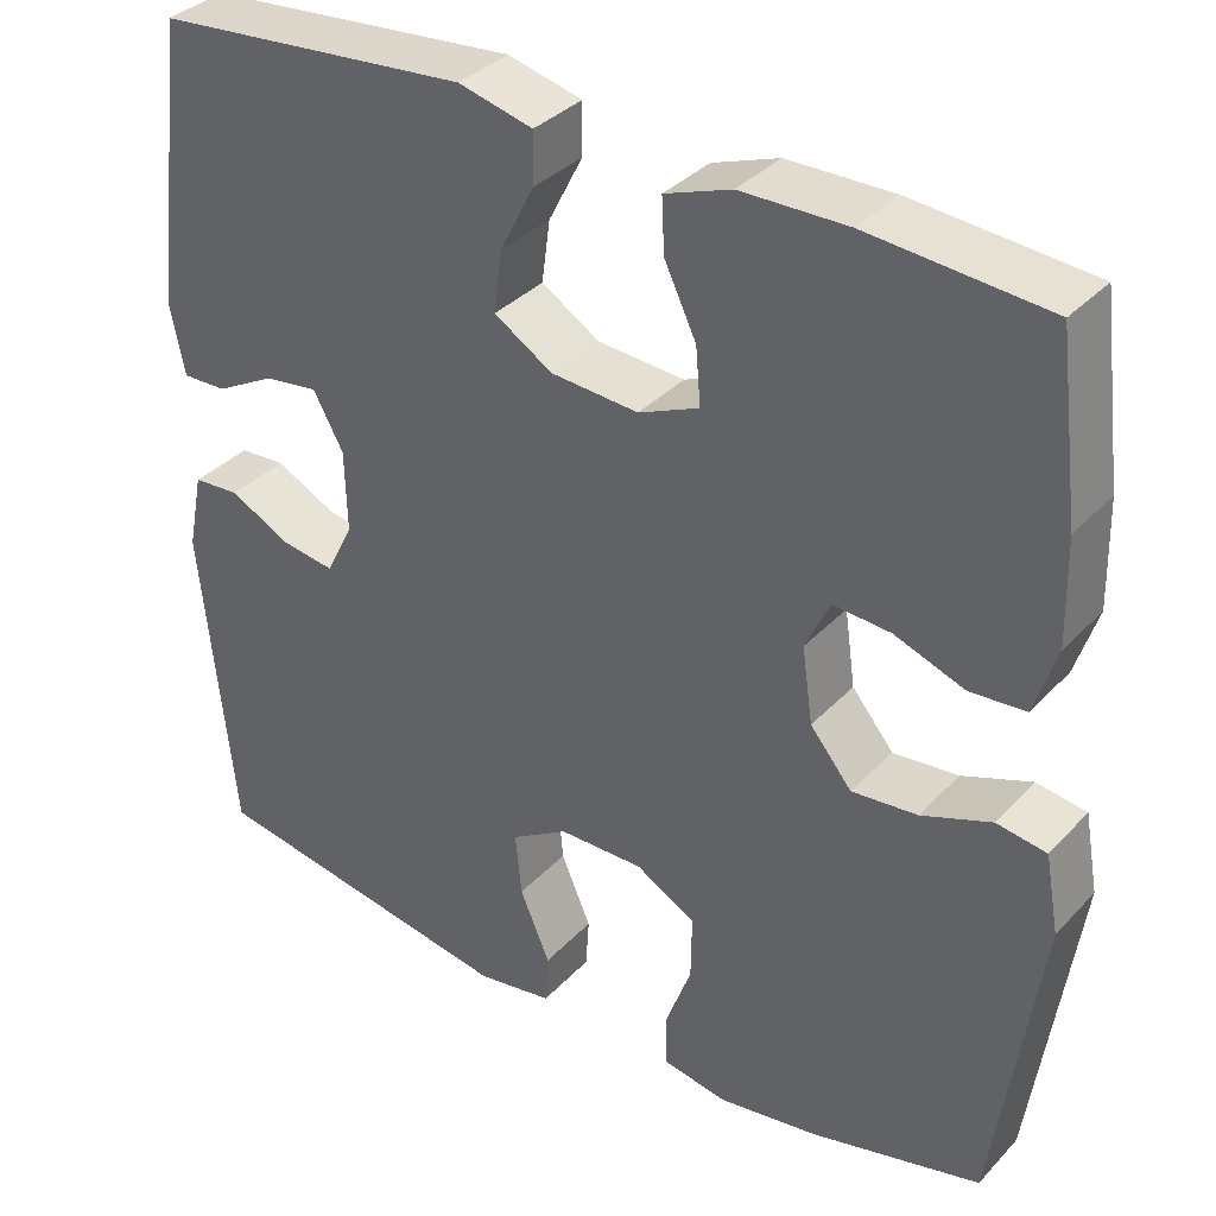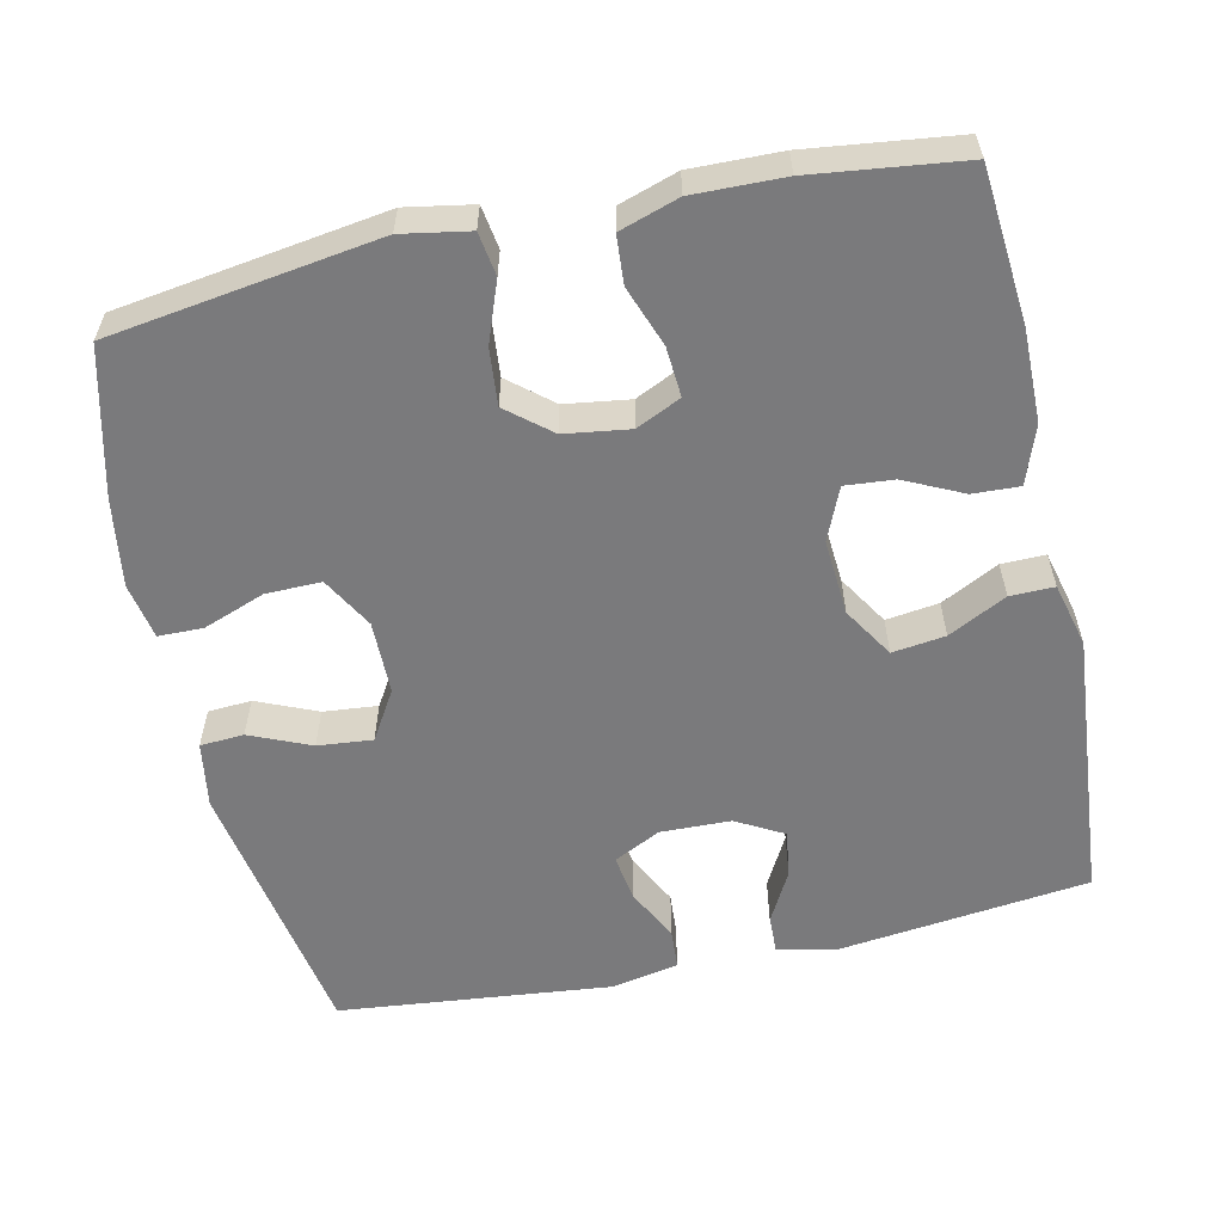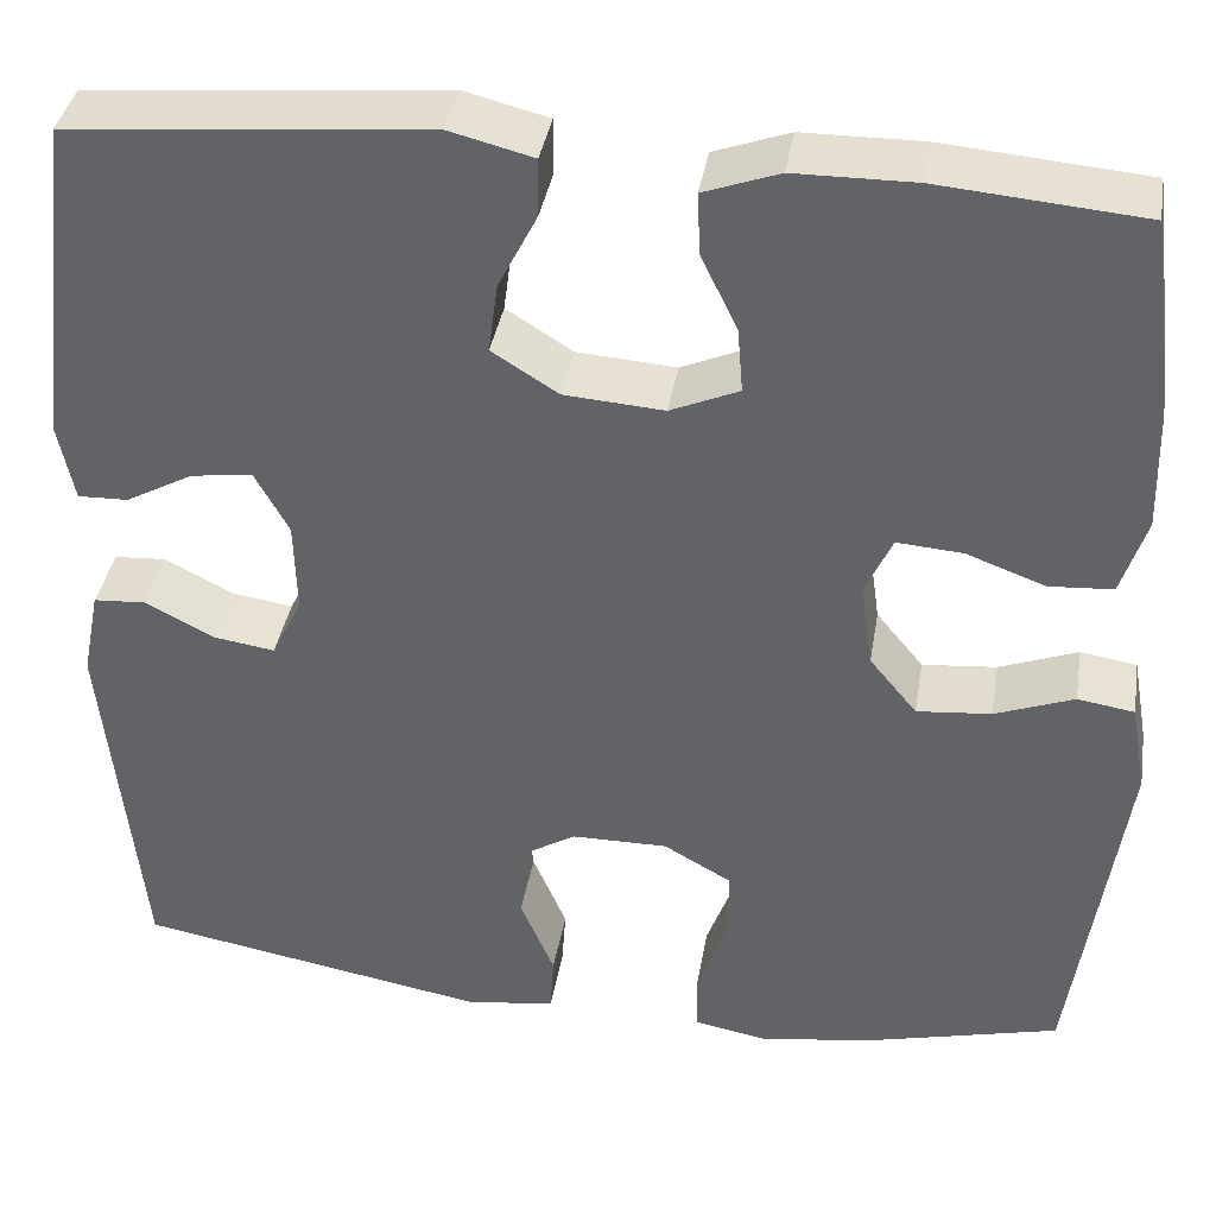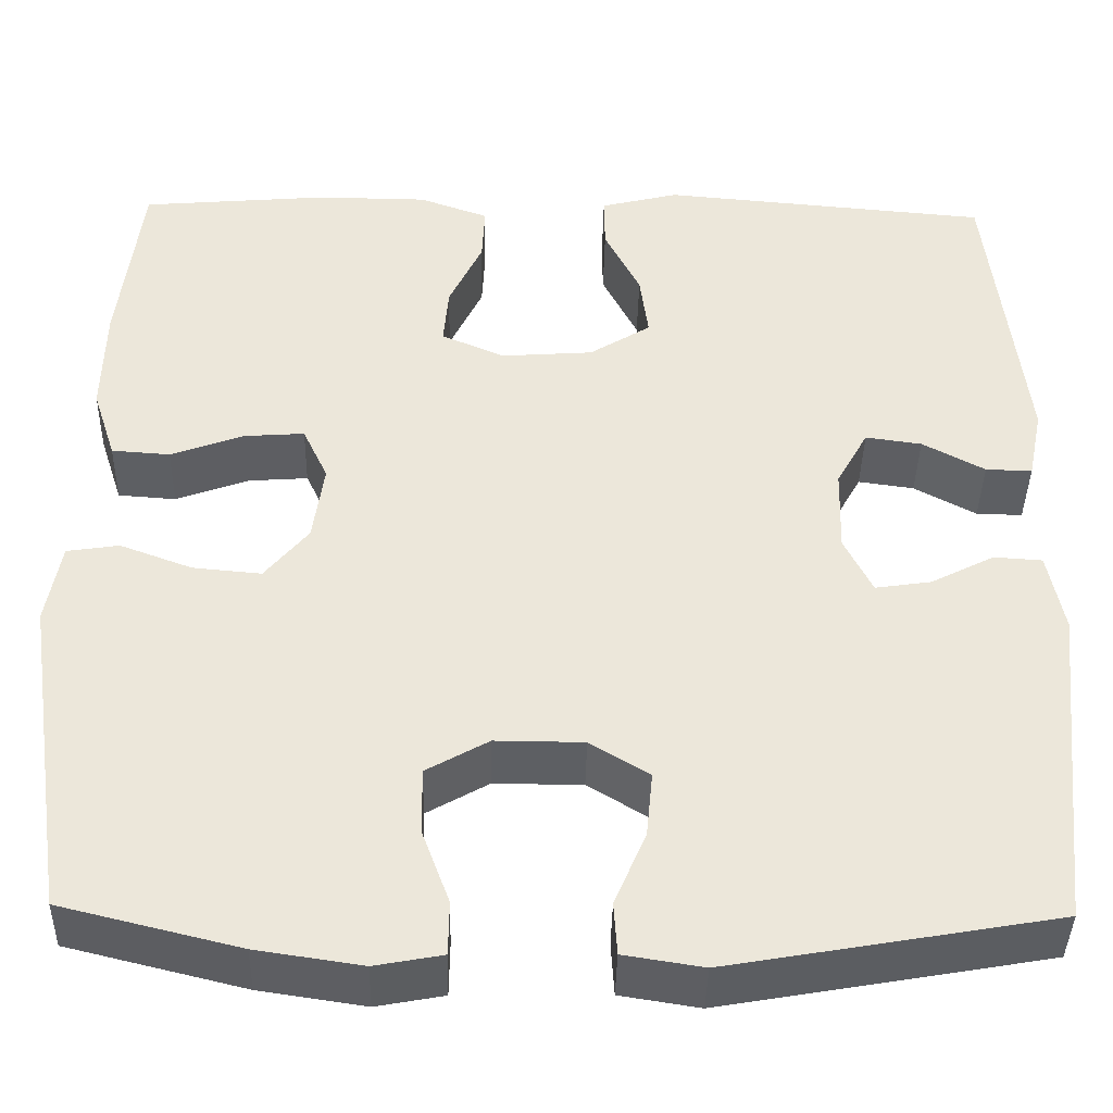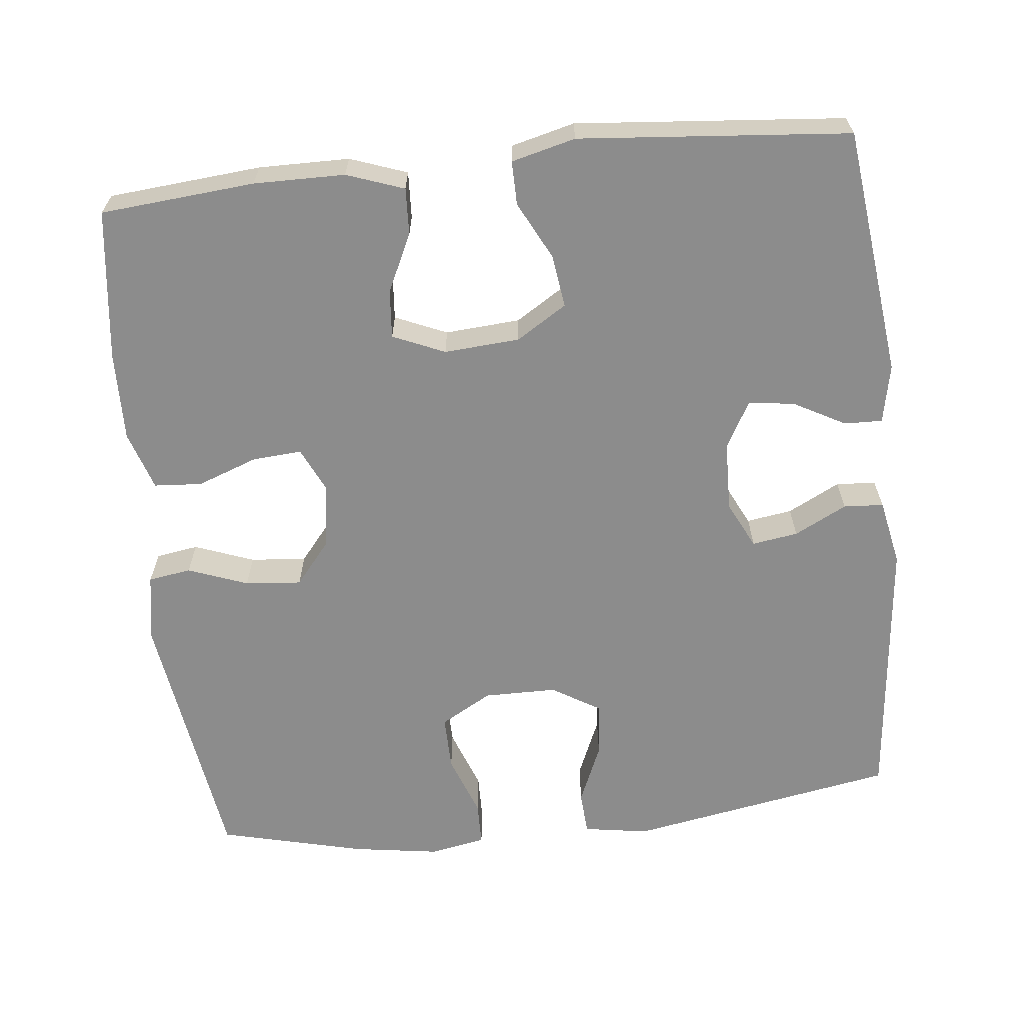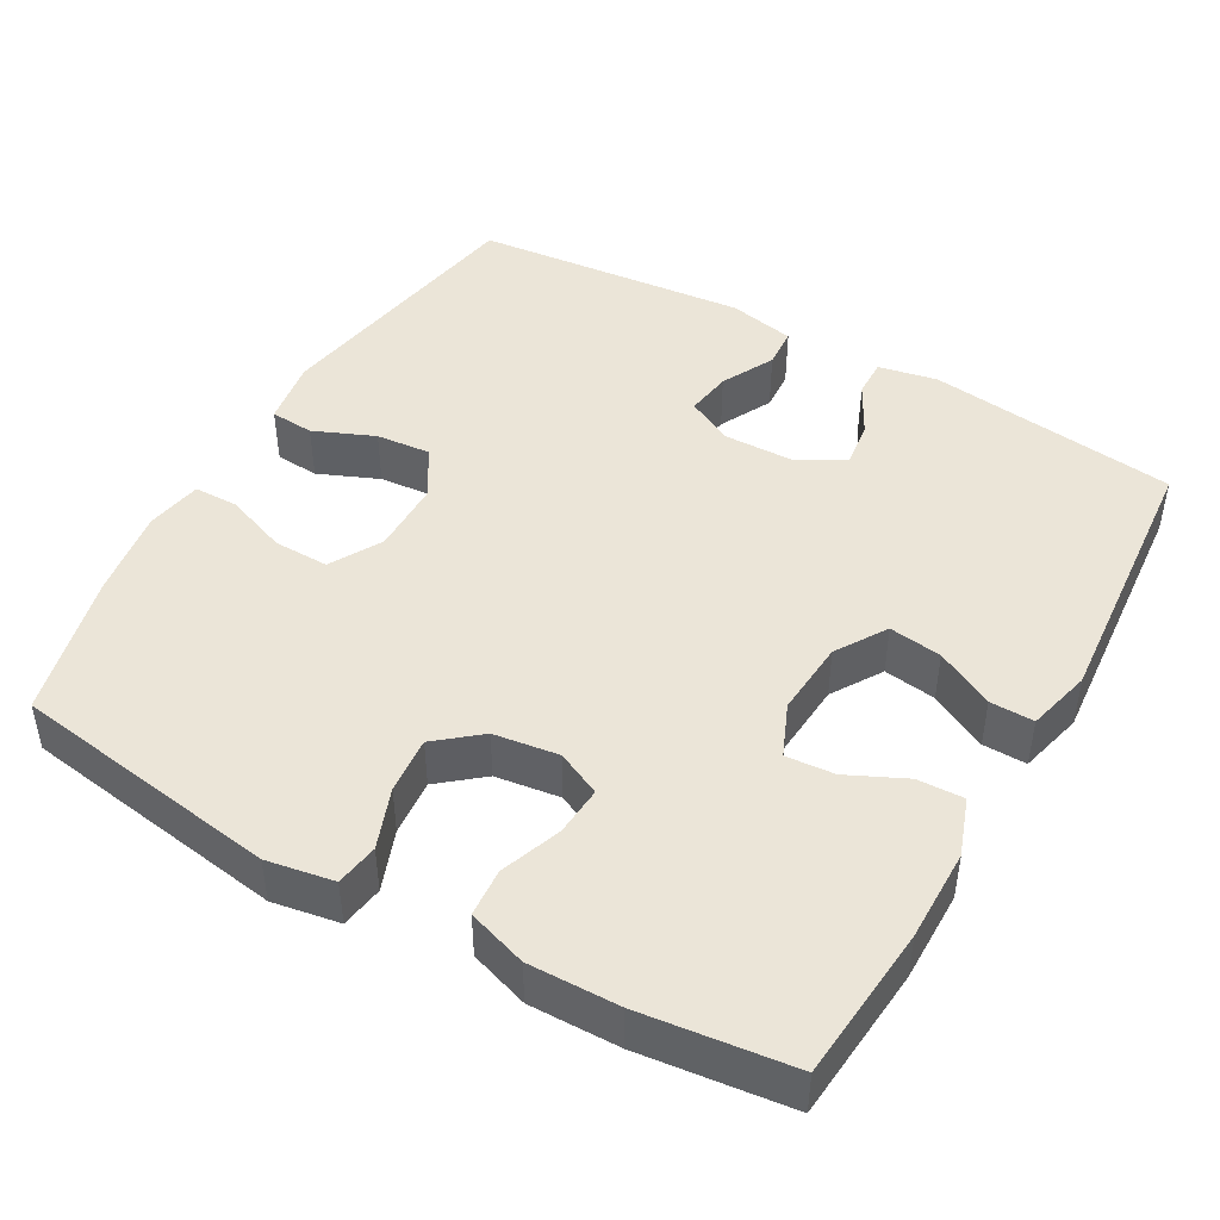
<metadata>
{"format":"obj","ext":"obj","renderer":"f3d","projection":"perspective","resolution":1024,"background":"white","views":[{"elev":35.1,"azim":-143.6,"up":"+Z"},{"elev":-58.2,"azim":-77.6,"up":"+Y"},{"elev":37.8,"azim":-170.6,"up":"+Z"},{"elev":-40.3,"azim":-1.2,"up":"+Z"},{"elev":-64.2,"azim":6.2,"up":"+Y"},{"elev":46.0,"azim":-60.2,"up":"+Y"}]}
</metadata>
<code>
o path984
v 0.1354 0.0375 0.5464
v 0.04913 0.0375 0.5247
v 0.04985 0.0375 0.4657
v 0.08957 0.0375 0.3879
v 0.09898 0.0375 0.3169
v 0.03126 0.0375 0.2746
v -0.07042 0.0375 0.2673
v -0.1404 0.0375 0.2975
v -0.135 0.0375 0.3627
v -0.09794 0.0375 0.4404
v -0.09495 0.0375 0.5032
v -0.1718 0.0375 0.5307
v -0.2945 0.0375 0.532
v -0.502 0.0375 0.5141
v -0.5272 0.0375 0.3112
v -0.53 0.0375 0.1897
v -0.5042 0.0375 0.1103
v -0.4397 0.0375 0.1058
v -0.3588 0.0375 0.1354
v -0.292 0.0375 0.1403
v -0.2641 0.0375 0.08052
v -0.2765 0.0375 -0.006766
v -0.3247 0.0375 -0.06525
v -0.4006 0.0375 -0.05833
v -0.4809 0.0375 -0.02832
v -0.5386 0.0375 -0.03729
v -0.5547 0.0375 -0.1276
v -0.502 0.0375 -0.4878
v -0.3054 0.0375 -0.5362
v -0.1884 0.0375 -0.5538
v -0.1136 0.0375 -0.5399
v -0.1126 0.0375 -0.4802
v -0.1432 0.0375 -0.3973
v -0.1442 0.0375 -0.3231
v -0.07518 0.0375 -0.2839
v 0.0229 0.0375 -0.2844
v 0.08853 0.0375 -0.3242
v 0.0815 0.0375 -0.3976
v 0.04675 0.0375 -0.4789
v 0.05048 0.0375 -0.5374
v 0.1383 0.0375 -0.5514
v 0.4997 0.0375 -0.4878
v 0.5378 0.0375 -0.1208
v 0.5201 0.0375 -0.03165
v 0.4664 0.0375 -0.02809
v 0.3956 0.0375 -0.06428
v 0.3338 0.0375 -0.07354
v 0.3026 0.0375 -0.01072
v 0.3052 0.0375 0.08344
v 0.3402 0.0375 0.1467
v 0.4025 0.0375 0.138
v 0.4715 0.0375 0.1006
v 0.5229 0.0375 0.09917
v 0.539 0.0375 0.1782
v 0.4997 0.0375 0.5141
v 0.1354 -0.0375 0.5464
v 0.04913 -0.0375 0.5247
v 0.04985 -0.0375 0.4657
v 0.08957 -0.0375 0.3879
v 0.09898 -0.0375 0.3169
v 0.03126 -0.0375 0.2746
v -0.07042 -0.0375 0.2673
v -0.1404 -0.0375 0.2975
v -0.135 -0.0375 0.3627
v -0.09794 -0.0375 0.4404
v -0.09495 -0.0375 0.5032
v -0.1718 -0.0375 0.5307
v -0.2945 -0.0375 0.532
v -0.502 -0.0375 0.5141
v -0.5272 -0.0375 0.3112
v -0.53 -0.0375 0.1897
v -0.5042 -0.0375 0.1103
v -0.4397 -0.0375 0.1058
v -0.3588 -0.0375 0.1354
v -0.292 -0.0375 0.1403
v -0.2641 -0.0375 0.08052
v -0.2765 -0.0375 -0.006766
v -0.3247 -0.0375 -0.06525
v -0.4006 -0.0375 -0.05833
v -0.4809 -0.0375 -0.02832
v -0.5386 -0.0375 -0.03729
v -0.5547 -0.0375 -0.1276
v -0.502 -0.0375 -0.4878
v -0.3054 -0.0375 -0.5362
v -0.1884 -0.0375 -0.5538
v -0.1136 -0.0375 -0.5399
v -0.1126 -0.0375 -0.4802
v -0.1432 -0.0375 -0.3973
v -0.1442 -0.0375 -0.3231
v -0.07518 -0.0375 -0.2839
v 0.0229 -0.0375 -0.2844
v 0.08853 -0.0375 -0.3242
v 0.0815 -0.0375 -0.3976
v 0.04675 -0.0375 -0.4789
v 0.05048 -0.0375 -0.5374
v 0.1383 -0.0375 -0.5514
v 0.4997 -0.0375 -0.4878
v 0.5378 -0.0375 -0.1208
v 0.5201 -0.0375 -0.03165
v 0.4664 -0.0375 -0.02809
v 0.3956 -0.0375 -0.06428
v 0.3338 -0.0375 -0.07354
v 0.3026 -0.0375 -0.01072
v 0.3052 -0.0375 0.08344
v 0.3402 -0.0375 0.1467
v 0.4025 -0.0375 0.138
v 0.4715 -0.0375 0.1006
v 0.5229 -0.0375 0.09917
v 0.539 -0.0375 0.1782
v 0.4997 -0.0375 0.5141
v -0.5386 0.0375 -0.03729
v -0.5386 0.0375 -0.03729
v -0.5547 0.0375 -0.1276
v -0.4809 0.0375 -0.02832
v -0.5272 0.0375 0.3112
v -0.53 0.0375 0.1897
v -0.5042 0.0375 0.1103
v -0.5042 0.0375 0.1103
v -0.502 0.0375 0.5141
v -0.502 0.0375 0.5141
v -0.502 0.0375 -0.4878
v -0.502 0.0375 -0.4878
v -0.4397 0.0375 0.1058
v -0.4006 0.0375 -0.05833
v -0.3588 0.0375 0.1354
v -0.3054 0.0375 -0.5362
v -0.2945 0.0375 0.532
v -0.3247 0.0375 -0.06525
v -0.292 0.0375 0.1403
v -0.292 0.0375 0.1403
v -0.2765 0.0375 -0.006766
v -0.1884 0.0375 -0.5538
v -0.1718 0.0375 0.5307
v -0.2641 0.0375 0.08052
v -0.1136 0.0375 -0.5399
v -0.1136 0.0375 -0.5399
v -0.09495 0.0375 0.5032
v -0.09495 0.0375 0.5032
v -0.1404 0.0375 0.2975
v -0.1404 0.0375 0.2975
v -0.135 0.0375 0.3627
v -0.1432 0.0375 -0.3973
v -0.1442 0.0375 -0.3231
v -0.1442 0.0375 -0.3231
v -0.07518 0.0375 -0.2839
v -0.1126 0.0375 -0.4802
v -0.07042 0.0375 0.2673
v -0.09794 0.0375 0.4404
v 0.0229 0.0375 -0.2844
v 0.03126 0.0375 0.2746
v 0.08853 0.0375 -0.3242
v 0.08853 0.0375 -0.3242
v 0.09898 0.0375 0.3169
v 0.09898 0.0375 0.3169
v 0.0815 0.0375 -0.3976
v 0.04675 0.0375 -0.4789
v 0.05048 0.0375 -0.5374
v 0.05048 0.0375 -0.5374
v 0.1354 0.0375 0.5464
v 0.04913 0.0375 0.5247
v 0.04913 0.0375 0.5247
v 0.04985 0.0375 0.4657
v 0.08957 0.0375 0.3879
v 0.1383 0.0375 -0.5514
v 0.3026 0.0375 -0.01072
v 0.3052 0.0375 0.08344
v 0.3338 0.0375 -0.07354
v 0.3338 0.0375 -0.07354
v 0.3402 0.0375 0.1467
v 0.3402 0.0375 0.1467
v 0.3956 0.0375 -0.06428
v 0.4025 0.0375 0.138
v 0.4664 0.0375 -0.02809
v 0.4715 0.0375 0.1006
v 0.5201 0.0375 -0.03165
v 0.5201 0.0375 -0.03165
v 0.5229 0.0375 0.09917
v 0.5229 0.0375 0.09917
v 0.4997 0.0375 0.5141
v 0.4997 0.0375 0.5141
v 0.4997 0.0375 -0.4878
v 0.4997 0.0375 -0.4878
v 0.5378 0.0375 -0.1208
v 0.539 0.0375 0.1782
v -0.5386 -0.0375 -0.03729
v -0.5386 -0.0375 -0.03729
v -0.5547 -0.0375 -0.1276
v -0.4809 -0.0375 -0.02832
v -0.5272 -0.0375 0.3112
v -0.53 -0.0375 0.1897
v -0.5042 -0.0375 0.1103
v -0.5042 -0.0375 0.1103
v -0.502 -0.0375 0.5141
v -0.502 -0.0375 0.5141
v -0.502 -0.0375 -0.4878
v -0.502 -0.0375 -0.4878
v -0.4397 -0.0375 0.1058
v -0.4006 -0.0375 -0.05833
v -0.3588 -0.0375 0.1354
v -0.3054 -0.0375 -0.5362
v -0.2945 -0.0375 0.532
v -0.3247 -0.0375 -0.06525
v -0.292 -0.0375 0.1403
v -0.292 -0.0375 0.1403
v -0.2765 -0.0375 -0.006766
v -0.1884 -0.0375 -0.5538
v -0.1718 -0.0375 0.5307
v -0.2641 -0.0375 0.08052
v -0.1136 -0.0375 -0.5399
v -0.1136 -0.0375 -0.5399
v -0.09495 -0.0375 0.5032
v -0.09495 -0.0375 0.5032
v -0.1404 -0.0375 0.2975
v -0.1404 -0.0375 0.2975
v -0.135 -0.0375 0.3627
v -0.1432 -0.0375 -0.3973
v -0.1442 -0.0375 -0.3231
v -0.1442 -0.0375 -0.3231
v -0.07518 -0.0375 -0.2839
v -0.1126 -0.0375 -0.4802
v -0.07042 -0.0375 0.2673
v -0.09794 -0.0375 0.4404
v 0.0229 -0.0375 -0.2844
v 0.03126 -0.0375 0.2746
v 0.08853 -0.0375 -0.3242
v 0.08853 -0.0375 -0.3242
v 0.09898 -0.0375 0.3169
v 0.09898 -0.0375 0.3169
v 0.0815 -0.0375 -0.3976
v 0.04675 -0.0375 -0.4789
v 0.05048 -0.0375 -0.5374
v 0.05048 -0.0375 -0.5374
v 0.1354 -0.0375 0.5464
v 0.04913 -0.0375 0.5247
v 0.04913 -0.0375 0.5247
v 0.04985 -0.0375 0.4657
v 0.08957 -0.0375 0.3879
v 0.1383 -0.0375 -0.5514
v 0.3026 -0.0375 -0.01072
v 0.3052 -0.0375 0.08344
v 0.3338 -0.0375 -0.07354
v 0.3338 -0.0375 -0.07354
v 0.3402 -0.0375 0.1467
v 0.3402 -0.0375 0.1467
v 0.3956 -0.0375 -0.06428
v 0.4025 -0.0375 0.138
v 0.4664 -0.0375 -0.02809
v 0.4715 -0.0375 0.1006
v 0.5201 -0.0375 -0.03165
v 0.5201 -0.0375 -0.03165
v 0.5229 -0.0375 0.09917
v 0.5229 -0.0375 0.09917
v 0.4997 -0.0375 0.5141
v 0.4997 -0.0375 0.5141
v 0.4997 -0.0375 -0.4878
v 0.4997 -0.0375 -0.4878
v 0.5378 -0.0375 -0.1208
v 0.539 -0.0375 0.1782
f 221 213 208
f 223 241 239
f 255 241 225
f 202 198 195
f 197 190 191
f 213 215 201
f 187 188 185
f 258 246 248
f 243 246 253
f 205 224 208
f 189 201 193
f 201 215 207
f 247 257 249
f 198 188 187
f 239 240 224
f 243 253 227
f 257 245 241
f 236 233 234
f 219 223 205
f 220 206 209
f 195 198 187
f 208 224 221
f 189 199 203
f 223 239 224
f 216 206 220
f 208 213 203
f 202 219 205
f 207 215 222
f 203 213 189
f 199 190 197
f 217 200 216
f 231 238 230
f 190 199 189
f 189 213 201
f 258 248 251
f 257 241 255
f 238 255 229
f 229 255 225
f 245 257 247
f 207 222 211
f 233 237 253
f 225 241 223
f 230 238 229
f 224 240 227
f 206 216 200
f 217 219 202
f 195 217 202
f 237 233 236
f 200 217 195
f 227 253 237
f 240 243 227
f 253 246 258
f 223 224 205
f 112 27 82 186
f 25 26 81 80
f 15 16 71 70
f 16 118 192 71
f 120 15 70 194
f 27 122 196 82
f 17 18 73 72
f 24 25 80 79
f 18 19 74 73
f 28 29 84 83
f 13 14 69 68
f 23 24 79 78
f 19 130 204 74
f 22 23 78 77
f 29 30 85 84
f 12 13 68 67
f 20 21 76 75
f 21 22 77 76
f 30 136 210 85
f 138 12 67 212
f 140 9 64 214
f 33 144 218 88
f 34 35 90 89
f 32 33 88 87
f 31 32 87 86
f 7 8 63 62
f 10 11 66 65
f 9 10 65 64
f 35 36 91 90
f 6 7 62 61
f 36 152 226 91
f 154 6 61 228
f 38 39 94 93
f 39 158 232 94
f 1 161 235 56
f 2 3 58 57
f 3 4 59 58
f 40 41 96 95
f 37 38 93 92
f 4 5 60 59
f 48 49 104 103
f 168 48 103 242
f 49 170 244 104
f 46 47 102 101
f 50 51 106 105
f 45 46 101 100
f 51 52 107 106
f 176 45 100 250
f 52 178 252 107
f 180 1 56 254
f 41 182 256 96
f 43 44 99 98
f 42 43 98 97
f 54 55 110 109
f 53 54 109 108
f 147 134 139
f 149 165 167
f 181 151 167
f 128 121 124
f 123 117 116
f 139 127 141
f 113 111 114
f 184 174 172
f 169 179 172
f 131 134 150
f 115 119 127
f 127 133 141
f 173 175 183
f 124 113 114
f 165 150 166
f 169 153 179
f 183 167 171
f 162 160 159
f 145 131 149
f 146 135 132
f 121 113 124
f 134 147 150
f 115 129 125
f 149 150 165
f 142 146 132
f 134 129 139
f 128 131 145
f 133 148 141
f 129 115 139
f 125 123 116
f 143 142 126
f 157 156 164
f 116 115 125
f 115 127 139
f 184 177 174
f 183 181 167
f 164 155 181
f 155 151 181
f 171 173 183
f 133 137 148
f 159 179 163
f 151 149 167
f 156 155 164
f 150 153 166
f 132 126 142
f 143 128 145
f 121 128 143
f 163 162 159
f 126 121 143
f 153 163 179
f 166 153 169
f 179 184 172
f 149 131 150

</code>
